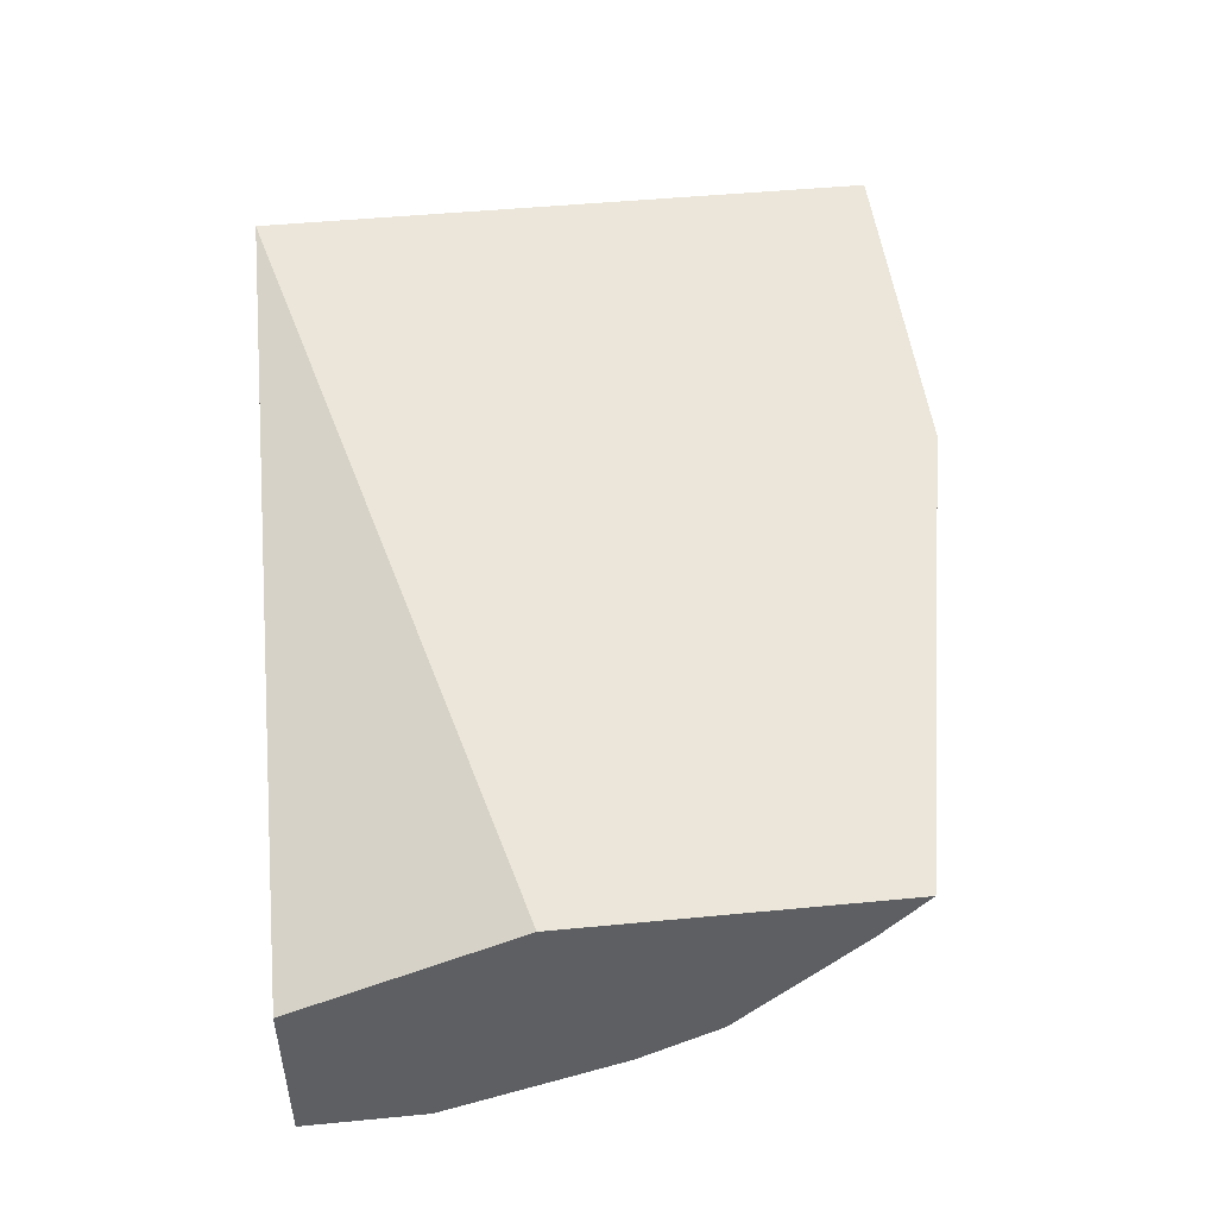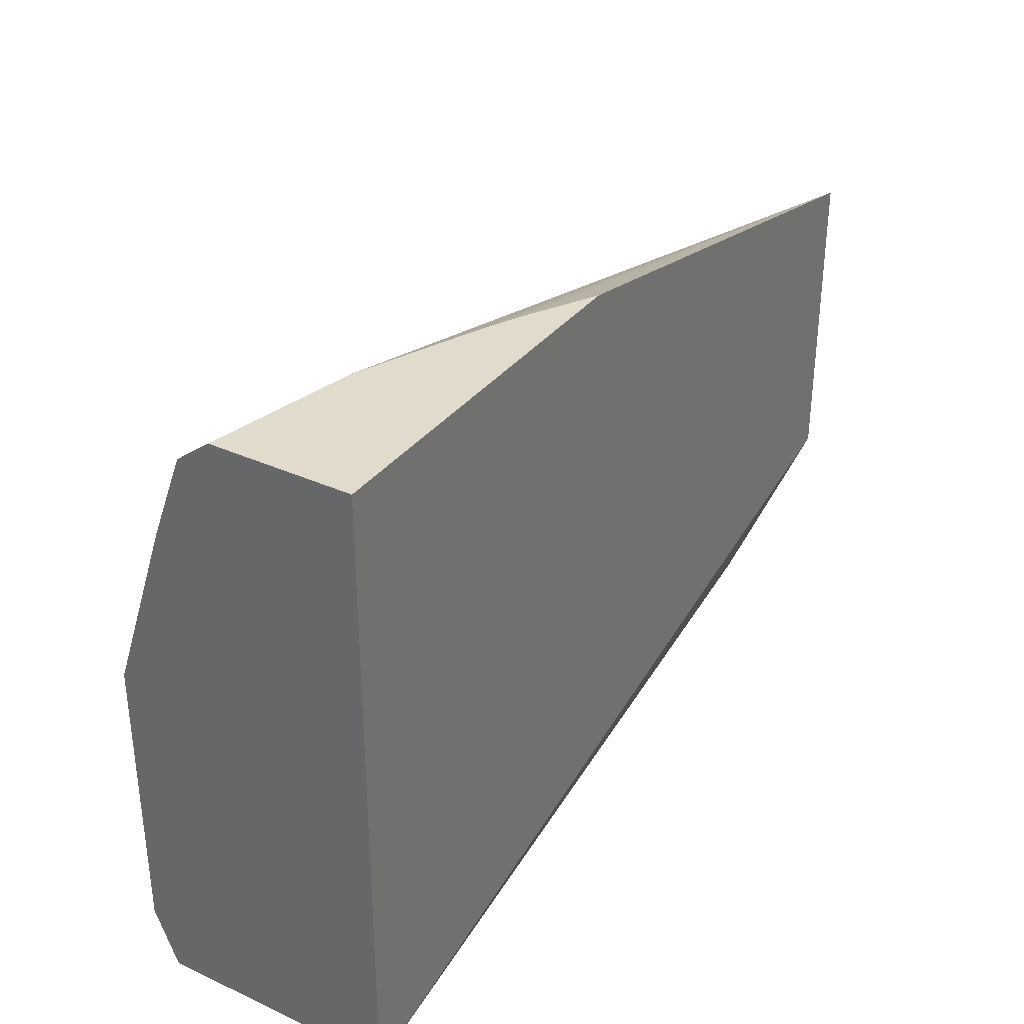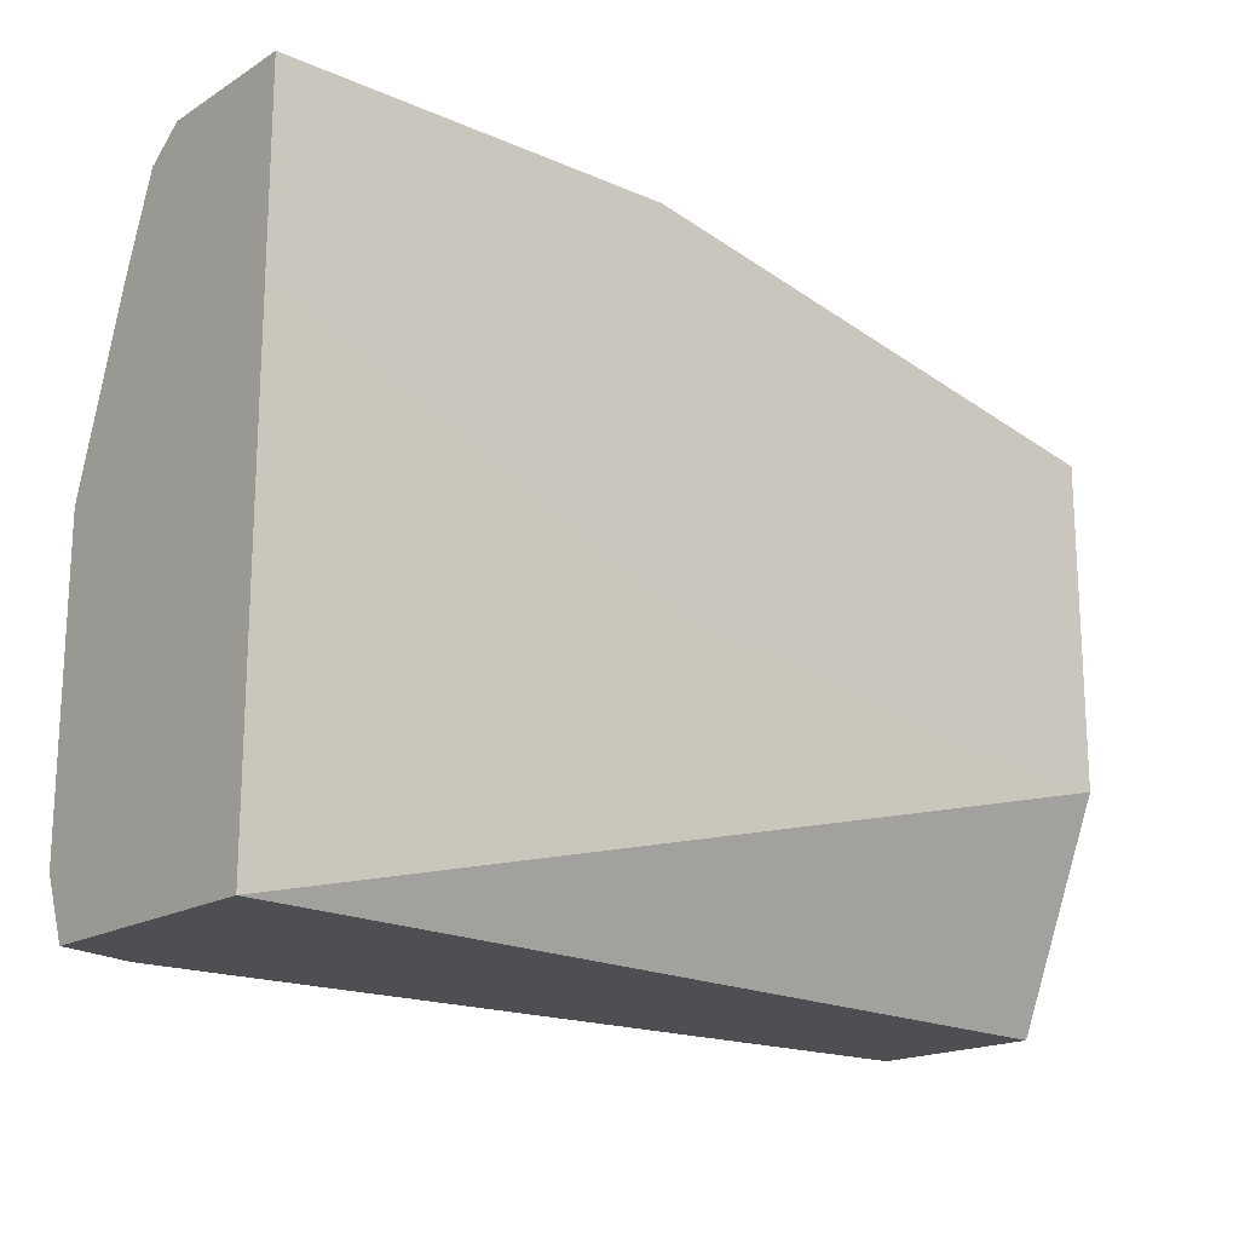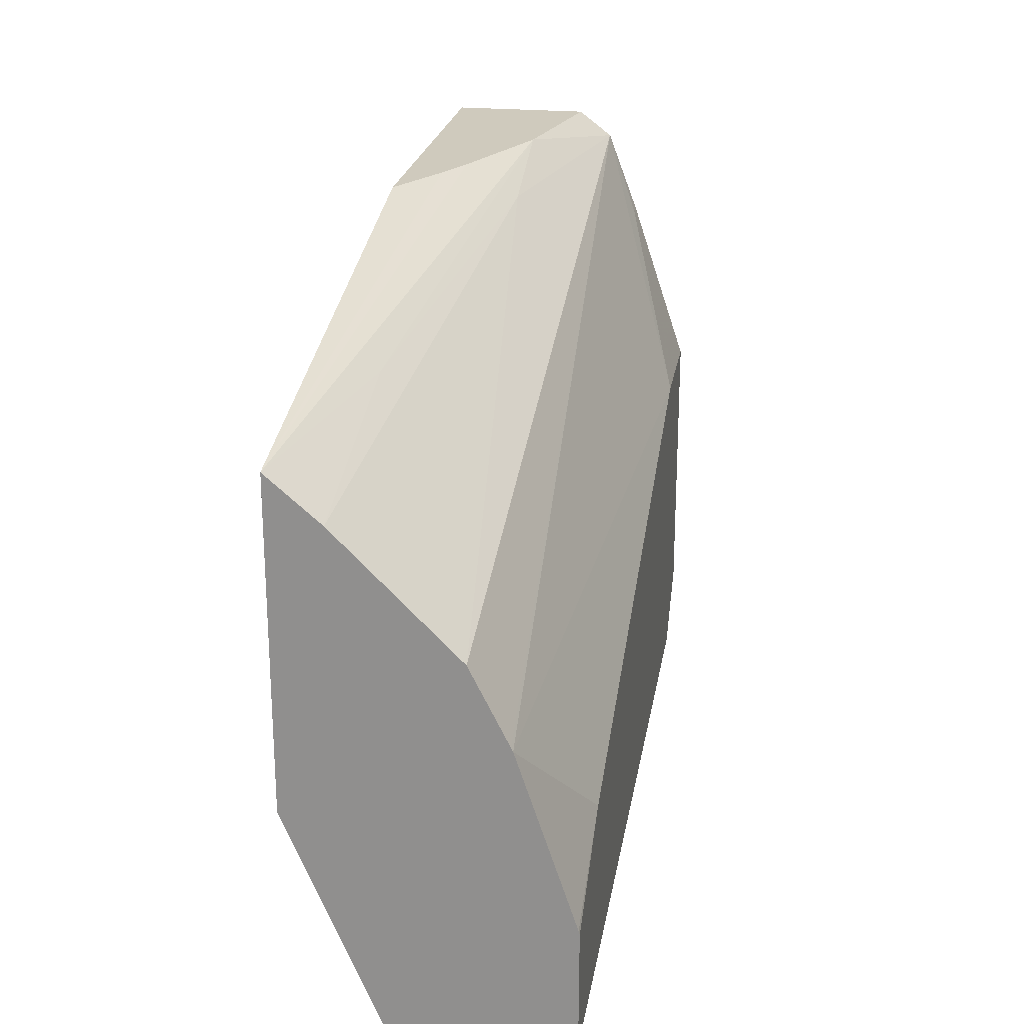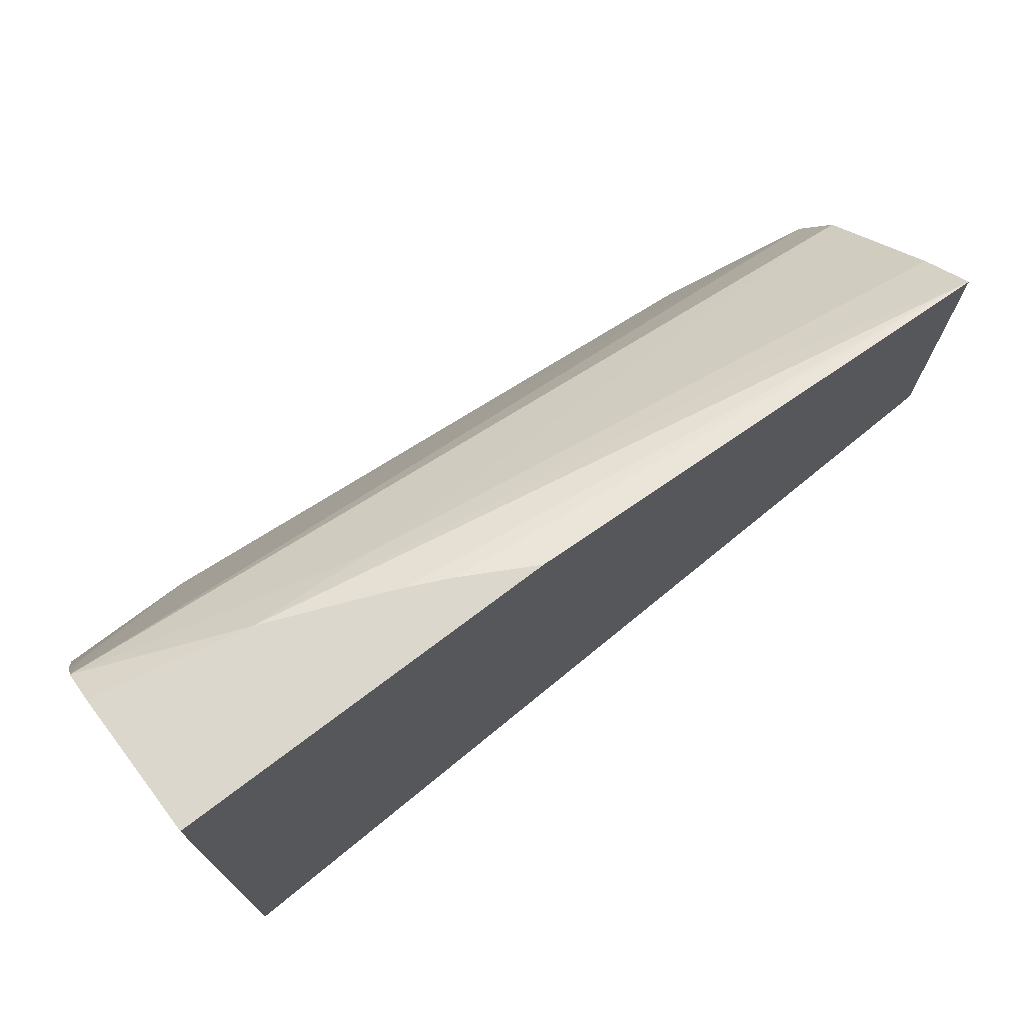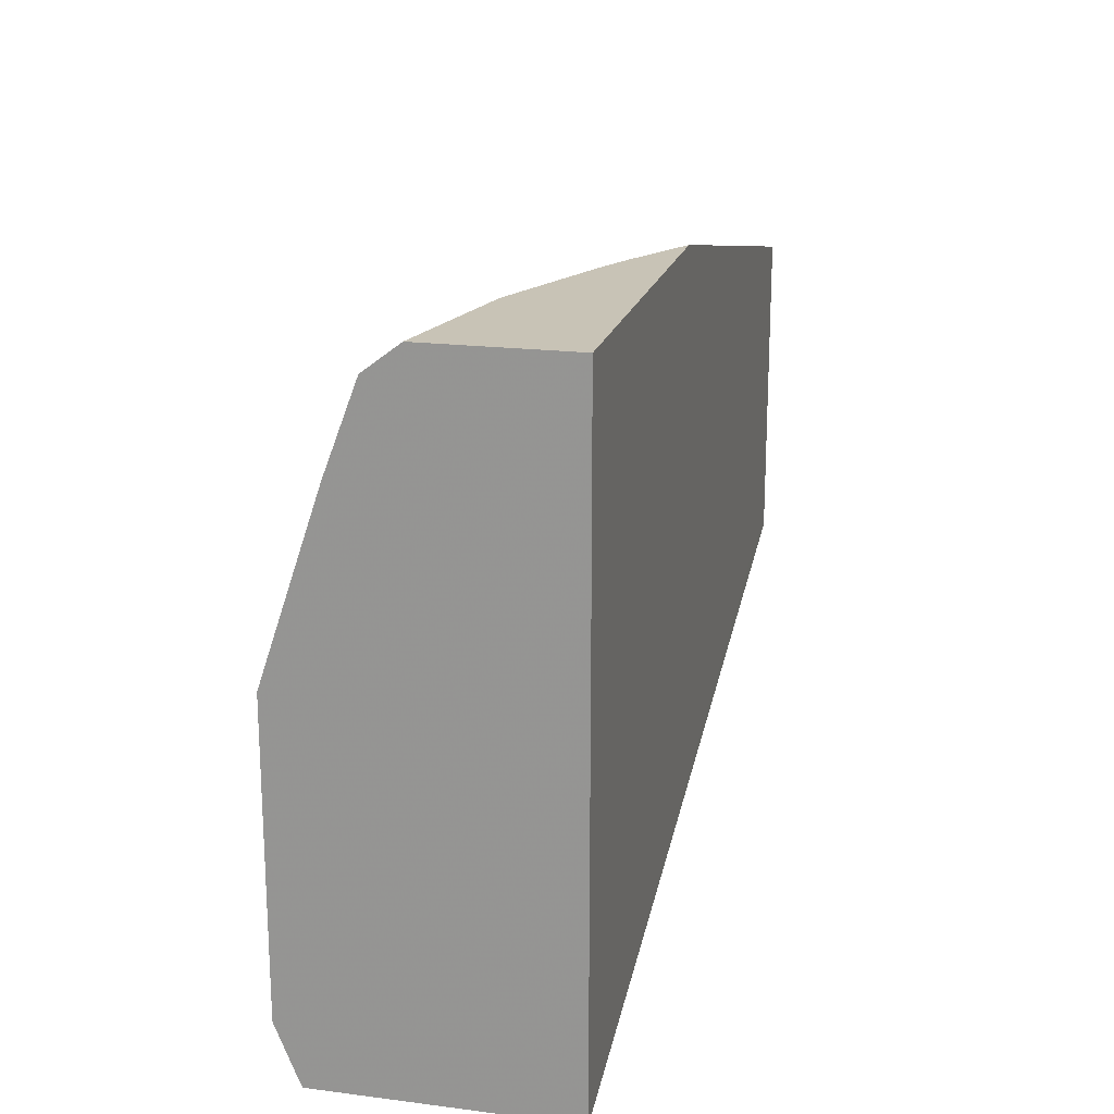
<metadata>
{"format":"obj","ext":"obj","renderer":"f3d","projection":"perspective","resolution":1024,"background":"white","views":[{"elev":48.3,"azim":-96.1,"up":"+Y"},{"elev":33.9,"azim":121.8,"up":"+Z"},{"elev":-17.8,"azim":139.7,"up":"+Z"},{"elev":22.9,"azim":-80.7,"up":"+Z"},{"elev":72.9,"azim":142.8,"up":"+Z"},{"elev":19.5,"azim":103.4,"up":"+Z"}]}
</metadata>
<code>
v 0.2642 -0.6138 -0.6059
v 0.1563 -0.6137 -0.5197
v 0.2642 -0.6137 -0.4722
v 0.2642 -0.6851 -0.6059
v -0.001026 -0.6403 -0.6059
v -0.001026 -0.6137 -0.5423
v 0.01946 -0.6137 -0.5423
v 0.1406 -0.6137 -0.525
v 0.2642 -0.6137 -0.417
v 0.2642 -0.686 -0.6042
v 0.2424 -0.6922 -0.6059
v -0.001026 -0.6408 -0.6059
v -0.001026 -0.6137 -0.4485
v 0.2642 -0.6553 -0.417
v 0.1512 -0.6137 -0.417
v 0.2642 -0.6923 -0.5884
v 0.2423 -0.6923 -0.6057
v 0.2077 -0.6923 -0.6059
v -0.001026 -0.6923 -0.6057
v -0.0009999 -0.6923 -0.6059
v -0.001026 -0.6288 -0.4615
v 0.06347 -0.6288 -0.4442
v 0.2198 -0.6455 -0.417
v 0.1831 -0.6303 -0.417
v 0.1714 -0.6247 -0.417
v 0.2642 -0.6655 -0.4248
v 0.2642 -0.6923 -0.5019
v -0.001026 -0.6923 -0.5711
v -0.001026 -0.6461 -0.4788
v 0.1846 -0.6461 -0.4269
v 0.225 -0.6923 -0.5019
v 0.2596 -0.675 -0.45
v 0.2642 -0.675 -0.45
v -0.001026 -0.6634 -0.4962
v -0.001026 -0.6745 -0.5182
v -0.001026 -0.675 -0.5192
v -0.001026 -0.692 -0.57
v 0.03463 -0.6923 -0.5538
f 16 38 28
f 16 31 38
f 16 27 31
f 14 23 26
f 13 25 15
f 13 24 25
f 13 23 24
f 9 23 14
f 13 21 22
f 12 20 19
f 11 17 18
f 11 16 17
f 10 16 11
f 16 28 19
f 13 22 23
f 16 19 20
f 26 36 31
f 16 18 17
f 9 24 23
f 36 37 38
f 31 36 38
f 29 34 30
f 28 38 37
f 27 32 31
f 27 33 32
f 16 20 18
f 26 35 36
f 26 30 34
f 26 32 33
f 26 31 32
f 23 30 26
f 22 30 23
f 21 30 22
f 21 29 30
f 26 34 35
f 9 25 24
f 5 21 13
f 5 13 6
f 1 12 5
f 1 20 12
f 1 18 20
f 1 11 18
f 1 4 11
f 1 10 4
f 1 5 6
f 1 16 10
f 1 26 33
f 1 14 26
f 1 9 14
f 1 3 9
f 1 2 3
f 9 15 25
f 1 27 16
f 1 6 7
f 1 33 27
f 1 8 2
f 5 29 21
f 1 7 8
f 5 34 29
f 5 35 34
f 5 37 36
f 5 28 37
f 5 19 28
f 5 36 35
f 4 10 11
f 2 9 3
f 2 15 9
f 2 13 15
f 2 6 13
f 2 8 7
f 5 12 19
f 2 7 6

</code>
